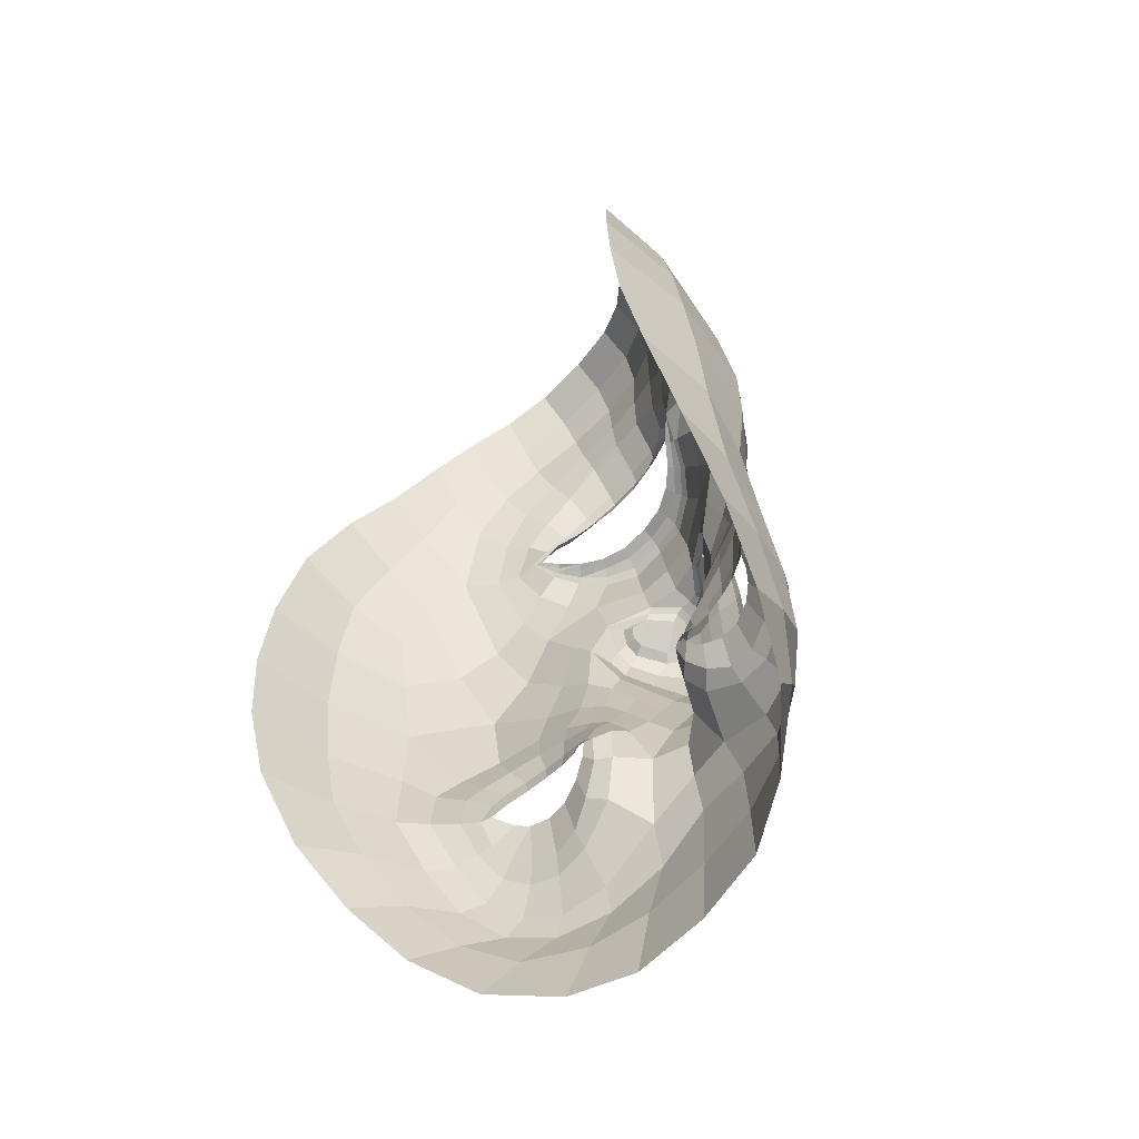
<metadata>
{"format":"obj","ext":"obj","renderer":"f3d","projection":"perspective","resolution":1024,"background":"white","views":[{"elev":-54.1,"azim":44.8,"up":"+Y"}]}
</metadata>
<code>
o face_face.002
v 0.5054 0.5467 -0.03151
v 0.5167 0.4949 -0.06276
v 0.5129 0.5106 -0.03291
v 0.5098 0.4369 -0.0492
v 0.5183 0.4776 -0.0669
v 0.5195 0.4548 -0.0626
v 0.5212 0.3996 -0.03212
v 0.4354 0.3813 0.005386
v 0.5238 0.3565 -0.02428
v 0.5256 0.3346 -0.02666
v 0.5303 0.2595 -0.01628
v 0.5051 0.551 -0.0299
v 0.5047 0.5549 -0.02623
v 0.5044 0.5571 -0.02107
v 0.502 0.5901 -0.01635
v 0.5018 0.5955 -0.01804
v 0.5014 0.6023 -0.02022
v 0.5008 0.6097 -0.01805
v 0.5006 0.6239 -0.006877
v 0.5152 0.5034 -0.0567
v 0.5031 0.5012 -0.04168
v 0.3927 0.3135 0.05375
v 0.4658 0.4005 -0.003404
v 0.4538 0.4009 -0.003657
v 0.4428 0.3982 -0.001509
v 0.4297 0.3861 0.006653
v 0.4766 0.3967 -0.001103
v 0.4557 0.3472 -0.008845
v 0.4686 0.3511 -0.007418
v 0.4431 0.3487 -0.006219
v 0.4342 0.3548 -0.002237
v 0.4179 0.3952 0.01183
v 0.4533 0.637 0.004687
v 0.4319 0.3756 0.008703
v 0.3821 0.3834 0.05959
v 0.4057 0.3806 0.02215
v 0.4543 0.4692 -0.01387
v 0.4893 0.5419 -0.03152
v 0.4898 0.5521 -0.02574
v 0.4733 0.5443 -0.02572
v 0.4624 0.5476 -0.01691
v 0.477 0.5512 -0.02178
v 0.467 0.552 -0.01367
v 0.446 0.5758 0.002877
v 0.5069 0.4931 -0.06244
v 0.5069 0.4762 -0.06638
v 0.4203 0.3361 -0.000779
v 0.4819 0.4307 -0.01426
v 0.478 0.4835 -0.03657
v 0.4774 0.4742 -0.0333
v 0.4189 0.4612 -0.002589
v 0.5086 0.4551 -0.0601
v 0.4509 0.3193 -0.01763
v 0.4337 0.3242 -0.01042
v 0.4091 0.2869 0.03222
v 0.5005 0.3426 -0.02294
v 0.4792 0.3604 -0.003097
v 0.4391 0.5557 0.003304
v 0.3804 0.541 0.09368
v 0.4856 0.4944 -0.03111
v 0.4943 0.5008 -0.03095
v 0.4493 0.5561 0.003158
v 0.4525 0.5569 0.000597
v 0.4287 0.3128 -0.005637
v 0.4761 0.4906 -0.03002
v 0.4726 0.3237 -0.022
v 0.4727 0.3102 -0.02475
v 0.4628 0.2571 -0.007447
v 0.4181 0.3037 0.01087
v 0.4681 0.2876 -0.01638
v 0.4139 0.3283 0.008332
v 0.4026 0.3251 0.03007
v 0.4892 0.5475 -0.02986
v 0.475 0.5481 -0.02414
v 0.4646 0.55 -0.01615
v 0.4877 0.4978 -0.02825
v 0.4509 0.5565 0.001846
v 0.456 0.5678 -0.00355
v 0.4539 0.5573 0.000399
v 0.4929 0.4903 -0.04717
v 0.469 0.5531 -0.01172
v 0.4788 0.5529 -0.01716
v 0.4907 0.5544 -0.02089
v 0.4833 0.6202 -0.007487
v 0.4843 0.6048 -0.01855
v 0.4855 0.5977 -0.0203
v 0.4869 0.5912 -0.0179
v 0.4884 0.5865 -0.01624
v 0.4681 0.5743 -0.008145
v 0.4657 0.5755 -0.009744
v 0.4627 0.5781 -0.0112
v 0.4604 0.5816 -0.00914
v 0.457 0.5305 -0.01444
v 0.3724 0.4544 0.1068
v 0.5141 0.507 -0.04129
v 0.4615 0.5675 -0.00272
v 0.4587 0.5673 -0.003694
v 0.4973 0.5077 -0.03108
v 0.4784 0.5006 -0.02072
v 0.4959 0.5043 -0.03132
v 0.4686 0.4382 -0.01131
v 0.4483 0.4462 -0.009471
v 0.4741 0.4811 -0.02673
v 0.4316 0.2673 0.01051
v 0.439 0.2903 -0.004136
v 0.4485 0.3063 -0.01624
v 0.455 0.5925 -0.001475
v 0.5003 0.3198 -0.02775
v 0.4967 0.2913 -0.02213
v 0.4945 0.2553 -0.0164
v 0.434 0.3934 0.002577
v 0.4032 0.405 0.01742
v 0.4839 0.3927 0.000896
v 0.4216 0.3607 0.00636
v 0.4913 0.4213 -0.01786
v 0.4864 0.4786 -0.04746
v 0.3915 0.4158 0.02896
v 0.4101 0.4178 0.007728
v 0.4248 0.4261 -0.0014
v 0.4477 0.4267 -0.004705
v 0.465 0.422 -0.005857
v 0.4786 0.4158 -0.007924
v 0.5096 0.4019 -0.02868
v 0.3908 0.4507 0.02632
v 0.4123 0.3566 0.01088
v 0.5093 0.502 -0.05659
v 0.4818 0.4477 -0.01897
v 0.3753 0.3804 0.09622
v 0.4894 0.4083 -0.008935
v 0.4721 0.4815 -0.01504
v 0.4267 0.3749 0.01043
v 0.4862 0.4673 -0.0433
v 0.3745 0.4959 0.1031
v 0.4849 0.3871 0.003664
v 0.4973 0.4593 -0.05397
v 0.4054 0.5878 0.03946
v 0.4024 0.6074 0.05935
v 0.3771 0.4532 0.06643
v 0.3927 0.5619 0.0504
v 0.3918 0.3518 0.04797
v 0.4494 0.6539 0.01097
v 0.5094 0.5057 -0.04086
v 0.4698 0.4582 -0.01528
v 0.3944 0.3825 0.03269
v 0.4456 0.3894 -0.000319
v 0.4553 0.3921 -0.002264
v 0.4536 0.5689 -0.001903
v 0.3903 0.4848 0.03113
v 0.4693 0.6808 0.01643
v 0.4334 0.6515 0.03491
v 0.4188 0.6332 0.04571
v 0.5281 0.297 -0.02198
v 0.4948 0.687 0.01556
v 0.4653 0.3917 -0.001814
v 0.4751 0.3895 0.000514
v 0.4816 0.3883 0.003253
v 0.4037 0.3524 0.0217
v 0.4752 0.3745 -0.001367
v 0.4652 0.369 -0.004116
v 0.4554 0.3671 -0.00456
v 0.4454 0.3681 -0.002685
v 0.4388 0.371 0.000491
v 0.382 0.3431 0.0773
v 0.4395 0.3854 0.002634
v 0.5111 0.524 -0.02965
v 0.4704 0.5237 -0.02089
v 0.4863 0.4918 -0.03549
v 0.4941 0.5225 -0.0299
v 0.5221 0.378 -0.0238
v 0.4193 0.613 0.03149
v 0.4335 0.6334 0.02206
v 0.4704 0.6696 0.001937
v 0.3904 0.5788 0.07697
v 0.482 0.3821 0.001558
v 0.5002 0.4277 -0.03283
v 0.4961 0.6759 0.001353
v 0.4497 0.6681 0.02337
v 0.3783 0.4911 0.06586
v 0.4772 0.5809 -0.01289
v 0.4748 0.5839 -0.01464
v 0.4725 0.5888 -0.01631
v 0.4707 0.595 -0.0145
v 0.467 0.6082 -0.006058
v 0.4588 0.5538 -0.006203
v 0.4564 0.5526 -0.006466
v 0.4544 0.5511 -0.00685
v 0.4461 0.5412 -0.005947
v 0.4063 0.4963 0.01005
v 0.5007 0.4104 -0.0224
v 0.4956 0.3747 -0.003426
v 0.4877 0.3759 2e-06
v 0.4608 0.5545 -0.005023
v 0.4007 0.5375 0.02886
v 0.5067 0.3755 -0.01739
v 0.4598 0.6213 0.000234
v 0.52 0.4359 -0.05205
v 0.5096 0.4203 -0.03993
v 0.5205 0.4185 -0.04166
v 0.4898 0.4528 -0.03306
v 0.4977 0.6593 -0.004825
v 0.4993 0.6399 -0.005385
v 0.4786 0.6352 -0.004473
v 0.4354 0.581 0.008773
v 0.4605 0.4931 -0.01243
v 0.4457 0.6032 0.005186
v 0.4339 0.486 -0.009973
v 0.4478 0.5077 -0.01016
v 0.4215 0.5113 -0.000304
v 0.4735 0.6534 -0.003745
v 0.4813 0.4611 -0.02522
v 0.4248 0.5936 0.01868
v 0.4384 0.6162 0.01343
v 0.4286 0.5567 0.007279
v 0.391 0.5144 0.03663
v 0.4139 0.5586 0.01695
v 0.3826 0.5273 0.06255
v 0.4362 0.5267 -0.004263
v 0.4912 0.4375 -0.02536
v 0.4897 0.4869 -0.04967
v 0.4814 0.4897 -0.03732
v 0.4962 0.4766 -0.05758
v 0.4883 0.356 -0.00788
v 0.4705 0.3413 -0.01144
v 0.4541 0.337 -0.01208
v 0.4396 0.3393 -0.008801
v 0.4287 0.3467 -0.002731
v 0.4176 0.3777 0.01456
v 0.3779 0.4175 0.06321
v 0.4235 0.4033 0.006521
v 0.4347 0.41 0.000762
v 0.4503 0.4123 -0.002628
v 0.4657 0.4103 -0.003485
v 0.4781 0.4058 -0.002793
v 0.4871 0.4014 -0.002871
v 0.3731 0.4167 0.1051
v 0.4805 0.494 -0.03147
v 0.4997 0.4431 -0.04185
v 0.4983 0.4895 -0.05775
v 0.5031 0.4985 -0.05227
v 0.4975 0.4921 -0.05213
v 0.4827 0.4992 -0.02699
v 0.5055 0.5004 -0.05513
v 0.5056 0.5041 -0.04123
v 0.489 0.3877 0.002467
v 0.4948 0.3929 -0.003742
v 0.4985 0.3962 -0.01148
v 0.435 0.3734 0.003996
v 0.4281 0.3629 0.00386
v 0.5292 0.4396 -0.04698
v 0.5946 0.4015 0.02071
v 0.5251 0.504 -0.03997
v 0.6332 0.349 0.07692
v 0.5636 0.4113 0.006578
v 0.574 0.4144 0.008333
v 0.5841 0.4156 0.01229
v 0.5982 0.408 0.02284
v 0.5549 0.4061 0.006754
v 0.5832 0.3655 0.003686
v 0.5705 0.366 0.00246
v 0.5943 0.3698 0.008225
v 0.601 0.3777 0.01333
v 0.6055 0.4203 0.02923
v 0.5415 0.6467 0.01187
v 0.5988 0.3971 0.0247
v 0.6348 0.4192 0.08279
v 0.6179 0.4099 0.04158
v 0.5693 0.4852 -0.003382
v 0.5212 0.5461 -0.02861
v 0.5187 0.5562 -0.023
v 0.5353 0.5525 -0.01979
v 0.5441 0.5591 -0.008847
v 0.5302 0.5588 -0.01654
v 0.5386 0.5626 -0.006719
v 0.5553 0.5895 0.01289
v 0.526 0.4956 -0.06103
v 0.5291 0.4792 -0.06469
v 0.6156 0.3654 0.01757
v 0.5494 0.4402 -0.007388
v 0.5499 0.4931 -0.03009
v 0.5511 0.484 -0.02663
v 0.601 0.4868 0.01422
v 0.5295 0.4579 -0.05793
v 0.5935 0.3449 -0.004725
v 0.6072 0.3521 0.005622
v 0.6264 0.3196 0.05293
v 0.5463 0.3554 -0.01861
v 0.5592 0.3724 0.004945
v 0.5649 0.5721 0.01533
v 0.6109 0.5719 0.1156
v 0.5405 0.5017 -0.0264
v 0.5315 0.5057 -0.02857
v 0.5533 0.5732 0.01371
v 0.5501 0.5729 0.01008
v 0.613 0.3428 0.01136
v 0.5493 0.5003 -0.02364
v 0.5741 0.3448 -0.01316
v 0.5768 0.3328 -0.0157
v 0.5907 0.2771 0.004356
v 0.6204 0.3334 0.02942
v 0.5837 0.3054 -0.00607
v 0.6218 0.3599 0.02779
v 0.628 0.3577 0.05103
v 0.5202 0.5519 -0.02695
v 0.5328 0.5561 -0.01854
v 0.5415 0.5611 -0.008712
v 0.5376 0.5043 -0.02435
v 0.5517 0.5731 0.01169
v 0.5461 0.5824 0.004919
v 0.5485 0.5727 0.00963
v 0.5366 0.4963 -0.04275
v 0.5362 0.5631 -0.005089
v 0.5279 0.56 -0.01217
v 0.5174 0.5582 -0.01805
v 0.5171 0.6242 -0.00479
v 0.5169 0.6099 -0.01553
v 0.5168 0.6024 -0.01712
v 0.5161 0.5955 -0.01476
v 0.5149 0.5903 -0.01324
v 0.5342 0.5846 -0.001444
v 0.5366 0.5867 -0.003
v 0.5394 0.5904 -0.004198
v 0.5414 0.5947 -0.001755
v 0.556 0.5437 -0.005304
v 0.6271 0.4902 0.131
v 0.5405 0.5802 0.005471
v 0.5434 0.5809 0.004489
v 0.5276 0.5117 -0.02869
v 0.5444 0.5093 -0.0156
v 0.5295 0.5088 -0.02903
v 0.56 0.4511 -0.002224
v 0.5773 0.4644 0.002609
v 0.552 0.4915 -0.01981
v 0.6135 0.2952 0.02735
v 0.6066 0.3155 0.01086
v 0.598 0.3334 -0.002678
v 0.5455 0.6036 0.006881
v 0.5515 0.3353 -0.02321
v 0.5582 0.3008 -0.01675
v 0.564 0.2663 -0.0104
v 0.5928 0.4137 0.01788
v 0.6158 0.4338 0.03663
v 0.5491 0.4013 0.007886
v 0.6099 0.3867 0.024
v 0.5429 0.4285 -0.01242
v 0.5446 0.4865 -0.04222
v 0.6275 0.4492 0.05052
v 0.6079 0.4445 0.026
v 0.594 0.4489 0.01434
v 0.5741 0.443 0.007416
v 0.5599 0.4338 0.003457
v 0.5496 0.4249 -0.000878
v 0.5312 0.405 -0.02645
v 0.6244 0.4834 0.04791
v 0.6177 0.3861 0.03012
v 0.5209 0.5035 -0.05543
v 0.5481 0.4569 -0.01226
v 0.6347 0.4177 0.1214
v 0.542 0.4153 -0.003479
v 0.5524 0.4922 -0.008016
v 0.6032 0.3982 0.02722
v 0.5455 0.4753 -0.03796
v 0.6209 0.5298 0.1262
v 0.5495 0.3956 0.0109
v 0.538 0.4648 -0.05011
v 0.589 0.6104 0.05547
v 0.5859 0.6293 0.07602
v 0.6311 0.4885 0.08961
v 0.6033 0.5892 0.06919
v 0.6318 0.3862 0.07024
v 0.5421 0.6633 0.01863
v 0.5187 0.5069 -0.04016
v 0.5569 0.4703 -0.007071
v 0.6261 0.4147 0.0539
v 0.584 0.4056 0.01319
v 0.575 0.4053 0.009675
v 0.5483 0.5843 0.007069
v 0.6197 0.5165 0.0522
v 0.5197 0.6854 0.0209
v 0.5546 0.6637 0.04576
v 0.5693 0.6495 0.05931
v 0.5662 0.4028 0.008337
v 0.5578 0.3992 0.009167
v 0.5522 0.3973 0.01099
v 0.6247 0.3843 0.04234
v 0.5604 0.386 0.007576
v 0.5702 0.3825 0.006349
v 0.5796 0.3828 0.007635
v 0.5885 0.3863 0.01114
v 0.5937 0.3908 0.01531
v 0.636 0.3799 0.1018
v 0.5902 0.4039 0.01725
v 0.5469 0.5338 -0.01387
v 0.5409 0.4991 -0.03091
v 0.5272 0.5268 -0.02698
v 0.5734 0.6308 0.04451
v 0.5584 0.6469 0.03233
v 0.5214 0.6747 0.006083
v 0.5989 0.6054 0.09668
v 0.553 0.3917 0.009514
v 0.5367 0.4328 -0.02916
v 0.5387 0.6764 0.03135
v 0.625 0.5249 0.08826
v 0.5255 0.5881 -0.00771
v 0.5278 0.592 -0.009273
v 0.5296 0.5977 -0.01071
v 0.5307 0.6046 -0.008736
v 0.5332 0.6159 0.000209
v 0.5452 0.5673 0.002206
v 0.5478 0.5667 0.002675
v 0.5501 0.5657 0.002763
v 0.5624 0.5567 0.005306
v 0.6056 0.5238 0.02812
v 0.5369 0.4156 -0.01864
v 0.5431 0.3827 0.001382
v 0.549 0.385 0.006861
v 0.5429 0.5672 0.003224
v 0.6022 0.5643 0.04691
v 0.5342 0.3815 -0.01442
v 0.5377 0.6301 0.006775
v 0.5303 0.4232 -0.03799
v 0.5425 0.4601 -0.02817
v 0.5192 0.6397 -0.001459
v 0.5645 0.5971 0.02014
v 0.56 0.5065 -0.003677
v 0.5522 0.6157 0.01418
v 0.5845 0.507 0.003393
v 0.5682 0.5242 0.000701
v 0.5903 0.5344 0.01487
v 0.5213 0.6586 0.000106
v 0.5477 0.4701 -0.01906
v 0.5722 0.6114 0.0313
v 0.5571 0.6297 0.02315
v 0.5748 0.5759 0.02095
v 0.6138 0.5447 0.05677
v 0.5877 0.5811 0.03237
v 0.6164 0.5587 0.08403
v 0.574 0.5455 0.008502
v 0.5421 0.4446 -0.02007
v 0.5404 0.4938 -0.04492
v 0.5459 0.4983 -0.03184
v 0.5376 0.4823 -0.05392
v 0.5531 0.3678 -0.001352
v 0.5717 0.3584 -0.002044
v 0.5874 0.3581 0.000191
v 0.5996 0.3633 0.006093
v 0.6072 0.3725 0.01396
v 0.6094 0.4037 0.03239
v 0.6344 0.4536 0.08705
v 0.5995 0.4266 0.02304
v 0.5884 0.4301 0.01524
v 0.5745 0.4276 0.009375
v 0.5616 0.4216 0.006061
v 0.5517 0.4149 0.004431
v 0.545 0.4089 0.003024
v 0.6309 0.4535 0.1303
v 0.545 0.5025 -0.02607
v 0.5365 0.4482 -0.03803
v 0.5335 0.4941 -0.05476
v 0.5264 0.5015 -0.05052
v 0.5326 0.4968 -0.04904
v 0.5415 0.5069 -0.02241
v 0.5244 0.5029 -0.05371
v 0.5223 0.5062 -0.04005
v 0.5457 0.3957 0.008564
v 0.5401 0.3994 0.000936
v 0.5367 0.4021 -0.007622
v 0.5966 0.3942 0.01941
v 0.6046 0.3867 0.02028
v 0.4547 0.3775 0.000817
v 0.4664 0.3788 0.000817
v 0.456 0.3632 0.000817
v 0.4429 0.3762 0.000817
v 0.4535 0.3917 0.000817
v 0.5775 0.3935 0.01262
v 0.5888 0.3949 0.01262
v 0.5785 0.3786 0.01262
v 0.5661 0.3919 0.01262
v 0.5765 0.4084 0.01262
f 338 339 11 152
f 300 298 339 338
f 334 333 298 300
f 285 333 334 299
f 302 252 285 299
f 369 390 252 302
f 265 357 390 369
f 448 455 357 265
f 367 324 455 448
f 402 362 324 367
f 436 289 362 402
f 368 398 289 436
f 110 109 152 11
f 68 70 109 110
f 104 105 70 68
f 368 365 366 398
f 395 380 366 365
f 396 379 380 395
f 370 401 379 396
f 397 378 401 370
f 176 153 378 397
f 176 172 149 153
f 172 141 177 149
f 150 177 141 171
f 170 151 150 171
f 170 136 137 151
f 136 139 173 137
f 139 216 59 173
f 216 178 133 59
f 178 138 94 133
f 94 138 228 235
f 228 35 128 235
f 140 163 128 35
f 72 22 163 140
f 69 55 22 72
f 105 104 55 69
f 429 200 176 397
f 263 429 397 370
f 396 432 263 370
f 395 431 432 396
f 365 435 431 395
f 368 417 435 365
f 417 368 436 434
f 402 377 434 436
f 377 402 367 353
f 353 367 448 346
f 373 346 448 265
f 384 373 265 369
f 301 384 369 302
f 294 301 302 299
f 335 294 299 334
f 200 209 172 176
f 209 33 141 172
f 212 171 141 33
f 212 211 170 171
f 205 203 211 212
f 211 215 136 170
f 193 139 136 215
f 193 214 216 139
f 148 178 216 214
f 178 148 124 138
f 228 138 124 117
f 144 35 228 117
f 157 140 35 144
f 157 71 72 140
f 64 69 72 71
f 64 106 105 69
f 67 70 105 106
f 109 70 67 108
f 10 152 109 108
f 337 338 152 10
f 297 300 338 337
f 335 334 300 297
f 212 33 195 205
f 195 33 209 202
f 9 286 337 10
f 337 286 296 297
f 297 296 283 335
f 283 284 294 335
f 284 277 301 294
f 277 354 384 301
f 354 266 373 384
f 266 341 346 373
f 341 347 353 346
f 348 281 353 347
f 412 377 353 281
f 437 433 435 428
f 423 431 435 433
f 432 431 423 425
f 425 419 263 432
f 419 422 429 263
f 422 201 200 429
f 201 202 209 200
f 203 213 215 211
f 193 188 148 214
f 188 51 124 148
f 118 112 117 124
f 112 36 144 117
f 36 125 157 144
f 125 47 71 157
f 47 54 64 71
f 54 53 106 64
f 53 66 67 106
f 66 56 108 67
f 56 9 10 108
f 51 119 118 124
f 102 120 119 51
f 101 121 120 102
f 48 122 121 101
f 115 129 122 48
f 246 129 115 189
f 194 246 189 123
f 123 7 169 194
f 418 169 7 352
f 352 413 466 418
f 344 358 466 413
f 278 351 358 344
f 330 350 351 278
f 350 330 331 349
f 331 281 348 349
f 286 9 169 418
f 9 56 194 169
f 418 414 442 286
f 286 442 443 296
f 444 283 296 443
f 445 284 283 444
f 445 446 277 284
f 354 277 446 343
f 354 343 447 266
f 447 262 341 266
f 418 466 465 414
f 351 453 454 358
f 452 453 351 350
f 451 452 350 349
f 450 451 349 348
f 449 450 348 347
f 262 449 347 341
f 454 465 466 358
f 415 287 442 414
f 287 259 443 442
f 259 258 444 443
f 261 446 445 260
f 258 260 445 444
f 261 468 343 446
f 468 360 447 343
f 360 256 262 447
f 340 449 262 256
f 340 255 450 449
f 255 254 451 450
f 254 253 452 451
f 257 453 452 253
f 257 342 454 453
f 342 464 465 454
f 464 415 414 465
f 224 223 66 53
f 223 222 56 66
f 190 194 56 222
f 190 245 246 194
f 245 234 129 246
f 234 233 122 129
f 233 232 121 122
f 232 231 120 121
f 231 230 119 120
f 119 230 229 118
f 229 32 112 118
f 32 227 36 112
f 227 114 125 36
f 114 226 47 125
f 226 225 54 47
f 225 224 53 54
f 28 29 223 224
f 29 57 222 223
f 57 191 190 222
f 244 245 190 191
f 244 113 234 245
f 113 27 233 234
f 27 23 232 233
f 23 24 231 232
f 24 25 230 231
f 25 111 229 230
f 229 111 26 32
f 227 32 26 131
f 131 248 114 227
f 248 31 226 114
f 31 30 225 226
f 30 28 224 225
f 161 160 28 30
f 29 28 160 159
f 159 158 57 29
f 158 174 191 57
f 174 134 244 191
f 31 161 30
f 162 161 31 248
f 162 248 131 34 247
f 8 34 131 26
f 164 8 26 111
f 145 164 111 25
f 146 145 25 24
f 154 146 24 23
f 155 154 23 27
f 156 155 27 113
f 134 156 113 244
f 385 386 259 287
f 387 258 259 386
f 388 260 258 387
f 389 261 260 388
f 467 468 261 389
f 375 381 253 254
f 375 254 255 374
f 255 340 391 374
f 391 340 256 264 250
f 264 256 360 468
f 264 468 467
f 415 399 385 287
f 257 253 381 382
f 382 383 342 257
f 363 464 342 383
f 363 399 415 464
f 206 37 102 51
f 143 127 48 101
f 127 218 115 48
f 218 175 189 115
f 175 197 123 189
f 7 123 197 198
f 198 420 352 7
f 143 101 102 37
f 400 413 352 420
f 438 344 413 400
f 356 278 344 438
f 372 330 278 356
f 267 331 330 372
f 426 281 331 267
f 208 206 51 188
f 215 208 188 193
f 213 217 208 215
f 207 206 208 217
f 204 37 206 207
f 130 143 37 204
f 210 127 143 130
f 199 218 127 210
f 237 175 218 199
f 4 197 175 237
f 196 198 197 4
f 249 420 198 196
f 457 400 420 249
f 421 438 400 457
f 430 356 438 421
f 359 372 356 430
f 424 267 372 359
f 267 424 427 426
f 437 428 426 427
f 407 314 422 419
f 426 428 412 281
f 428 435 417 412
f 434 412 417
f 412 434 377
f 19 201 422 314
f 84 202 201 19
f 183 195 202 84
f 107 205 195 183
f 44 203 205 107
f 58 213 203 44
f 187 217 213 58
f 93 207 217 187
f 166 207 93
f 99 204 207 166
f 425 336 407 419
f 423 274 336 425
f 433 288 274 423
f 411 410 288 433
f 433 437 411
f 427 323 411 437
f 427 392 323
f 424 328 392 427
f 196 4 52 6
f 282 249 196 6
f 364 457 249 282
f 361 421 457 364
f 280 430 421 361
f 430 280 359
f 328 424 359
f 359 332 295 328
f 332 359 280
f 280 279 295 332
f 279 280 361 345
f 441 345 361 364
f 276 441 364 282
f 5 276 282 6
f 52 46 5 6
f 237 135 52 4
f 199 132 135 237
f 210 50 132 199
f 130 50 210
f 52 135 221 46
f 132 116 221 135
f 49 116 132 50
f 103 50 130
f 65 49 50 103
f 130 99 65 103
f 204 99 130
f 2 275 276 5
f 46 45 2 5
f 458 441 276 275
f 458 439 345 441
f 279 345 439 440
f 279 440 456 295
f 238 45 46 221
f 219 238 221 116
f 220 219 116 49
f 236 220 49 65
f 241 236 65 99
f 2 45 126 20
f 275 2 20 355
f 462 458 275 355
f 459 460 458 462
f 355 20 95 371
f 95 3 327 371
f 95 20 126 142
f 3 95 142 98
f 371 463 462 355
f 463 371 327 329
f 40 166 93 41
f 166 40 38 168
f 165 168 38 1
f 268 394 165 1
f 392 394 268 270
f 323 392 270 271
f 411 323 271 410
f 314 407 406 315
f 406 407 336 322
f 376 322 336 274
f 292 376 274 288
f 409 292 288 410
f 305 409 410 271
f 304 305 271 270
f 303 304 270 268
f 12 303 268 1
f 1 38 73 12
f 73 38 40 74
f 42 74 75
f 75 74 40 41
f 73 74 42 39
f 13 12 73 39
f 303 12 13 269
f 272 304 303 269
f 273 305 304 272
f 408 409 305 273
f 307 292 409 408
f 307 376 292
f 321 322 376 308
f 405 406 322 321
f 316 315 406 405
f 18 19 314 315
f 84 19 18 85
f 183 84 85 182
f 107 183 182 92
f 44 107 92 147
f 44 147 62 58
f 62 186 187 58
f 186 41 93 187
f 75 41 186 185
f 62 77 185 186
f 78 77 62 147
f 91 78 147 92
f 91 92 182 181
f 181 182 85 86
f 86 85 18 17
f 17 18 315 316
f 14 13 39 83
f 313 269 13 14
f 83 39 42 82
f 312 272 269 313
f 311 273 272 312
f 416 408 273 311
f 99 166 168 98
f 168 165 3 98
f 3 165 394 327
f 394 392 328 327
f 75 43 82 42
f 43 75 185
f 82 43 81
f 184 81 43 185
f 63 192 184 77
f 185 77 184 81
f 192 81 184
f 79 63 192
f 97 63 77 78
f 96 79 63 97
f 90 97 78 91
f 180 90 91 181
f 87 180 181 86
f 16 87 86 17
f 317 16 17 316
f 404 317 316 405
f 320 404 405 321
f 326 320 321 308
f 293 308 376 307
f 293 307 408 416
f 293 416 309
f 326 308 293 309
f 325 326 309
f 319 320 326 325
f 320 319 403 404
f 404 403 318 317
f 317 318 15 16
f 16 15 88 87
f 87 88 179 180
f 89 90 180 179
f 97 90 89 96
f 439 458 460 310
f 393 440 439 310
f 456 440 393 290
f 295 456 461
f 328 295 461
f 461 456 290 306
f 306 291 329 461
f 328 461 329 327
f 463 329 291 251
f 463 251 459 462
f 251 310 460 459
f 310 251 291 393
f 306 290 393 291
f 242 126 45 238
f 243 142 126 242
f 100 98 142 243
f 99 98 100
f 61 241 99 100
f 21 61 100 243
f 239 21 243 242
f 240 239 242 238
f 80 240 238 219
f 167 80 219 220
f 60 167 220 236
f 76 60 236 241
f 76 241 61
f 60 76 61 167
f 80 167 61 21
f 240 80 21 239
l 291 329
l 329 327
l 241 76

</code>
